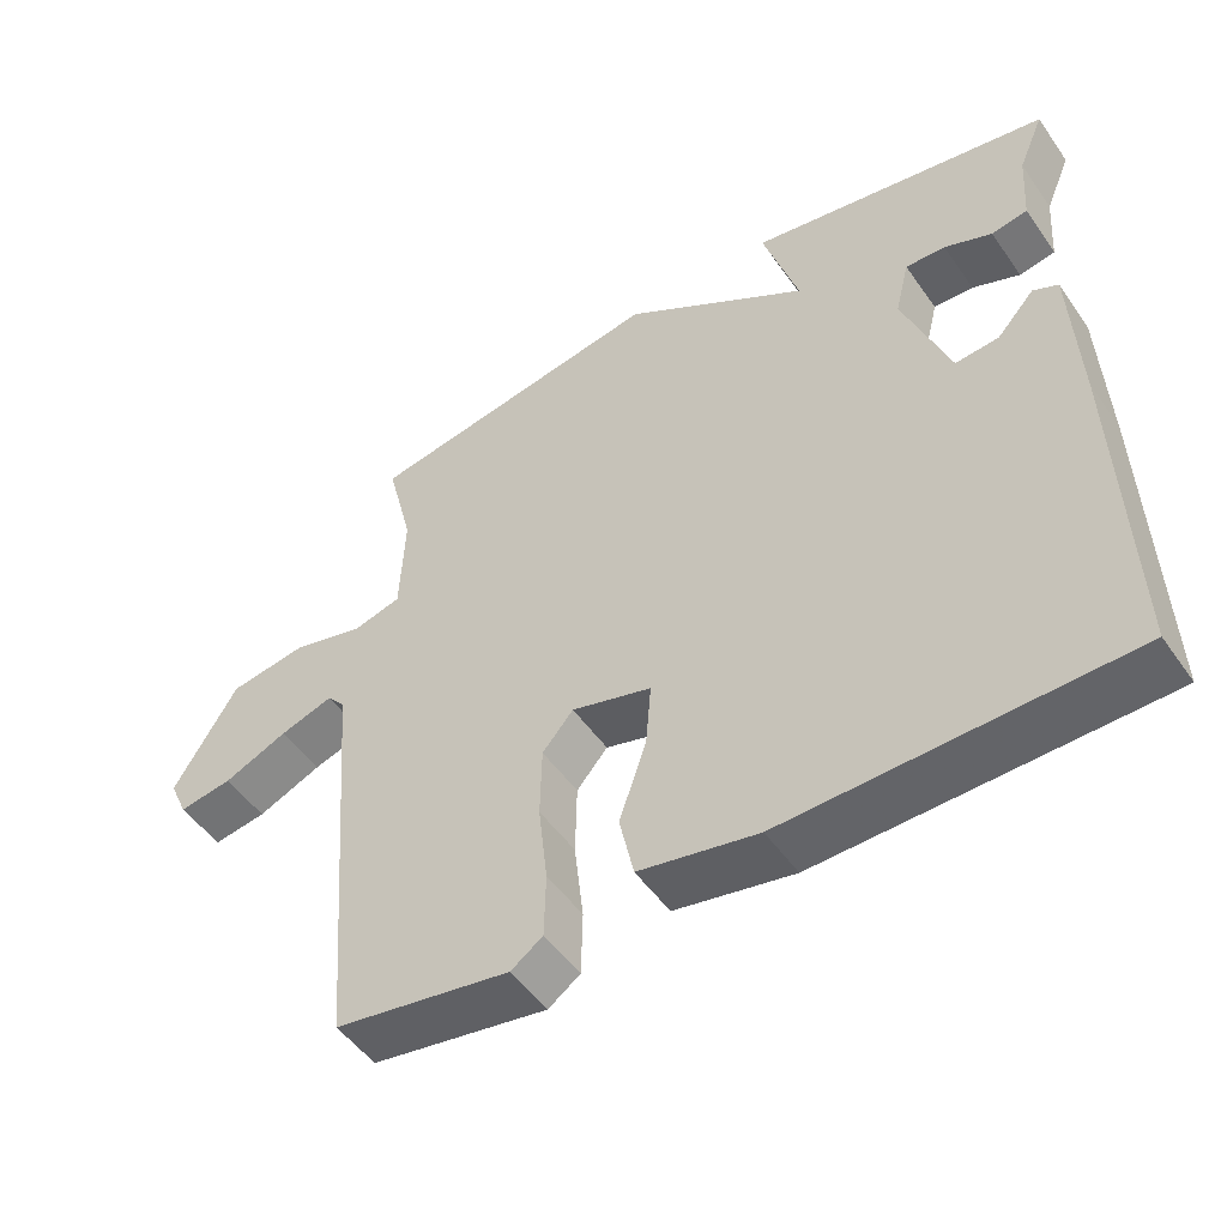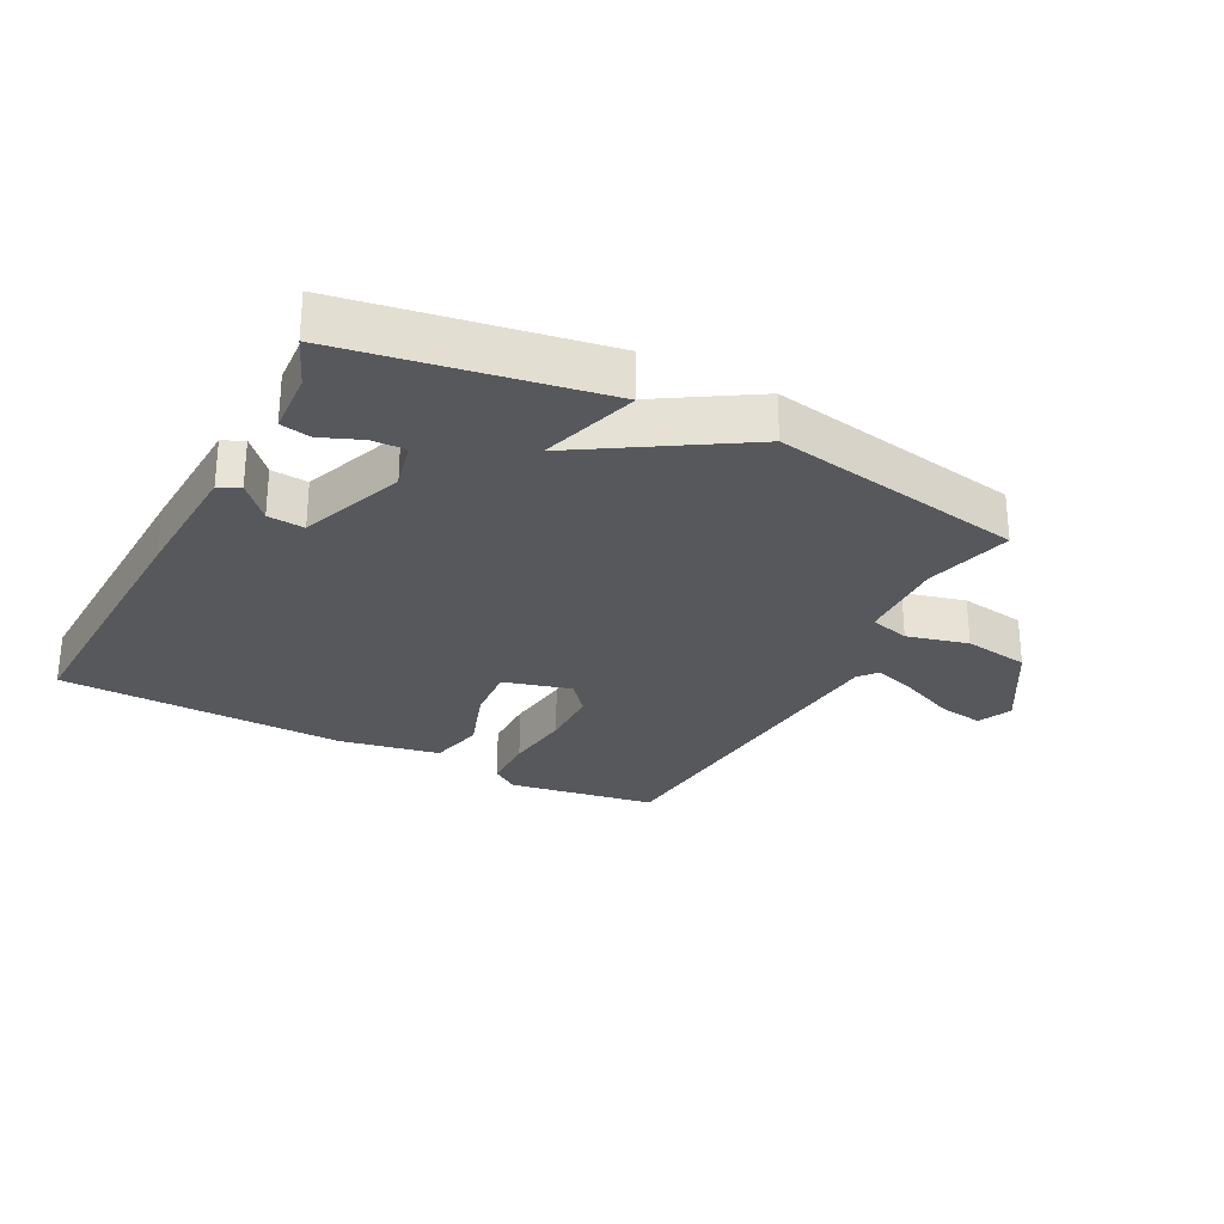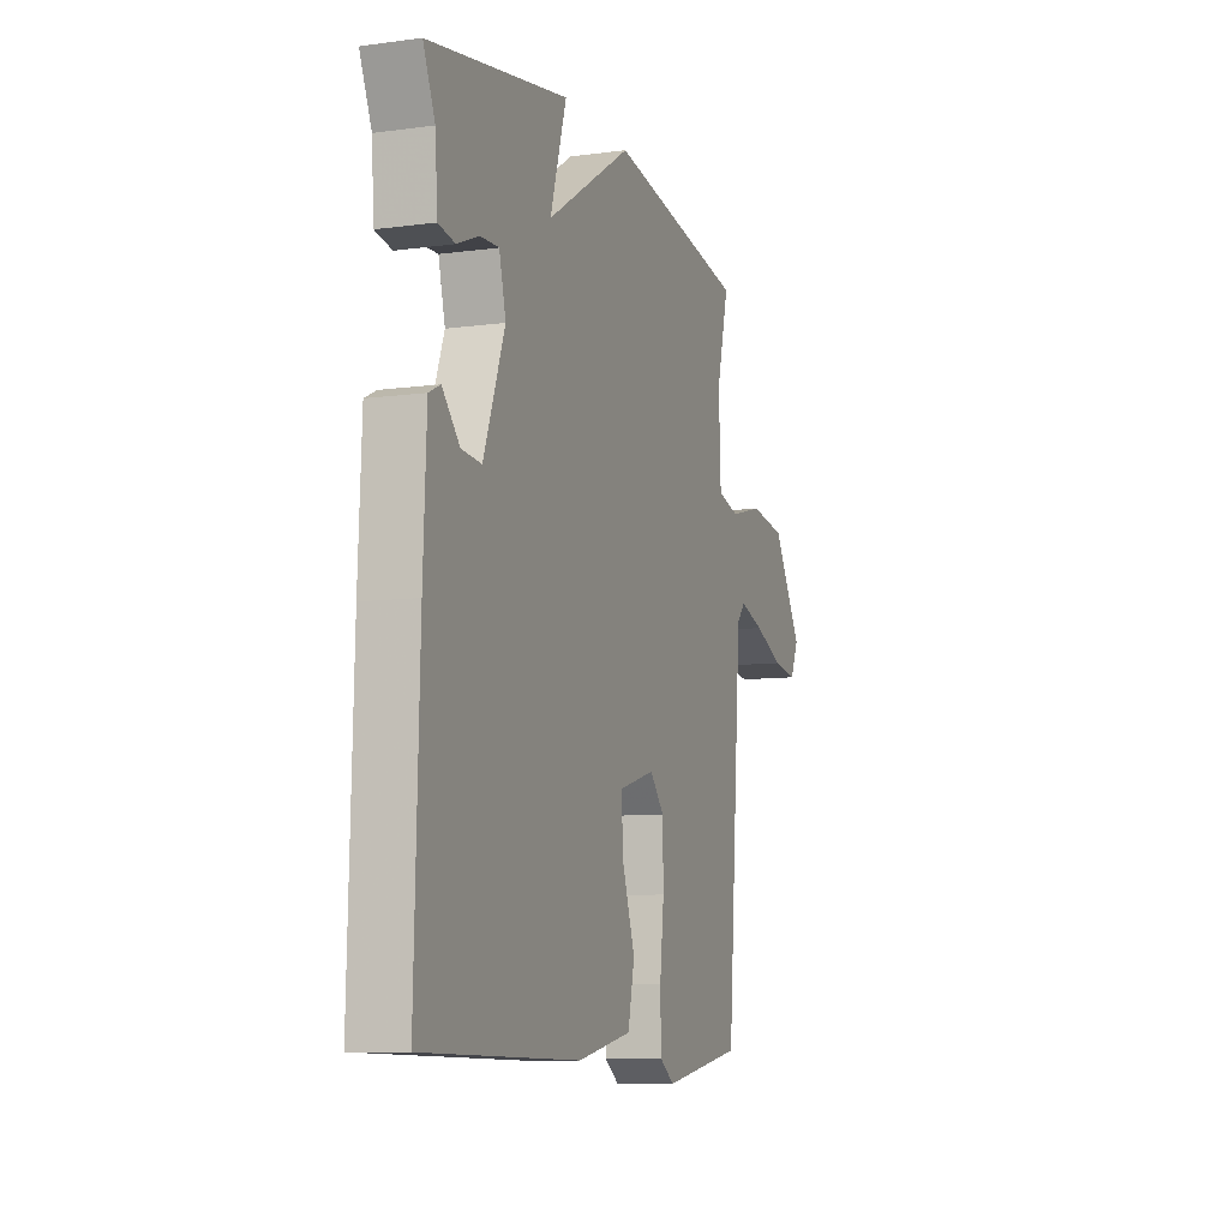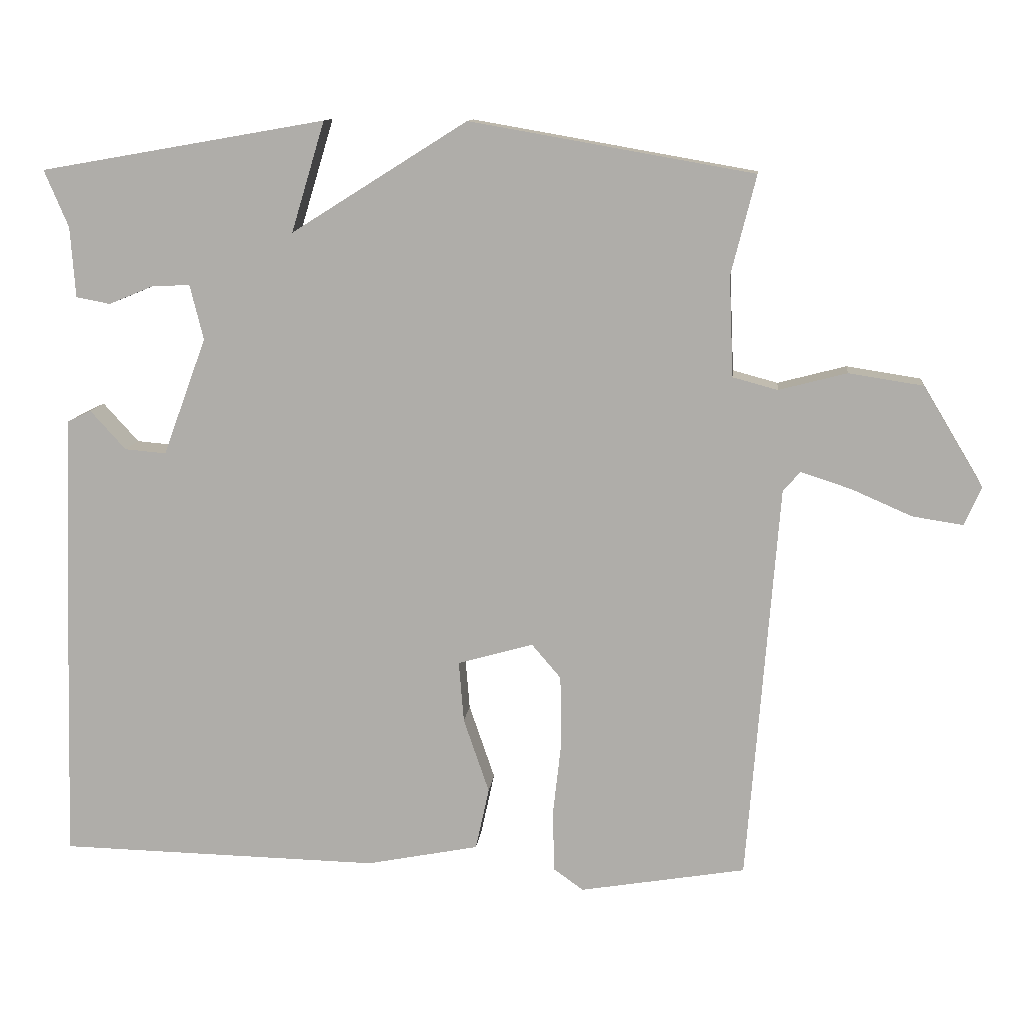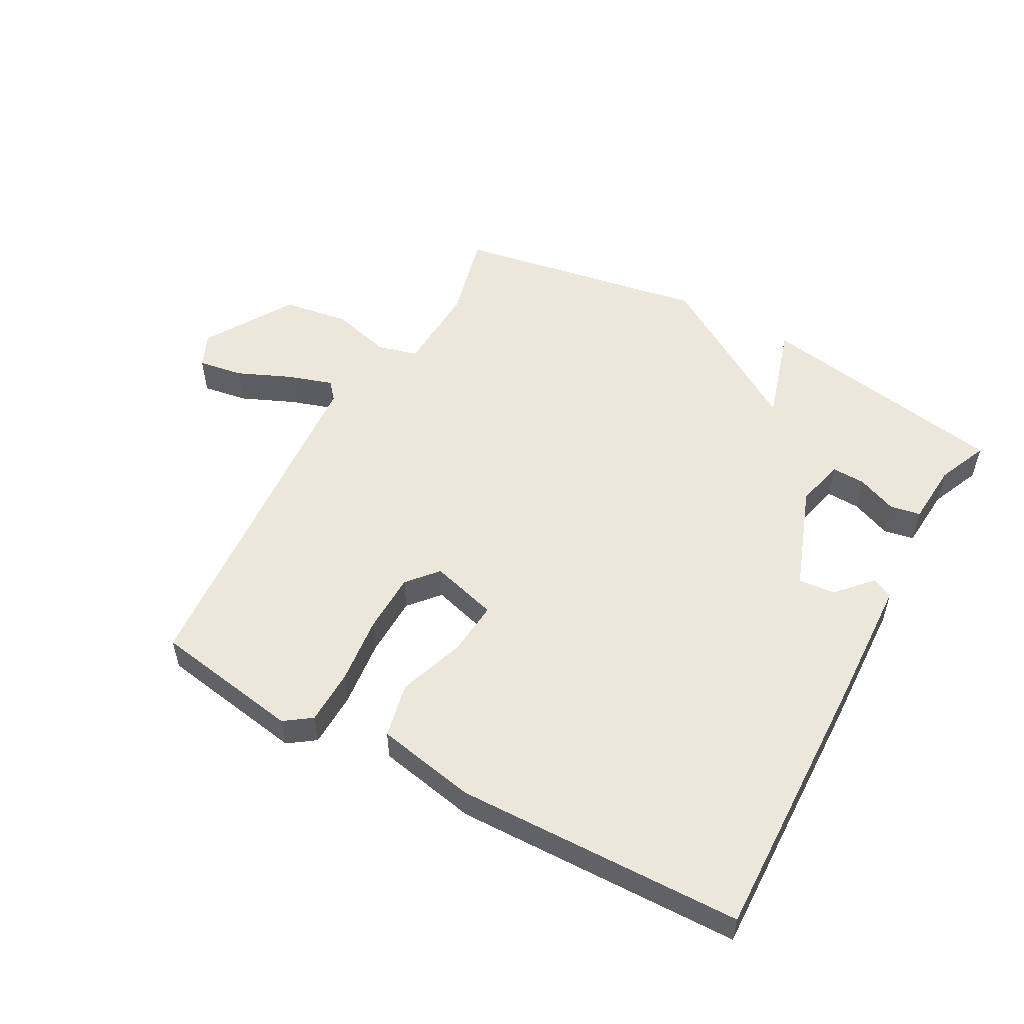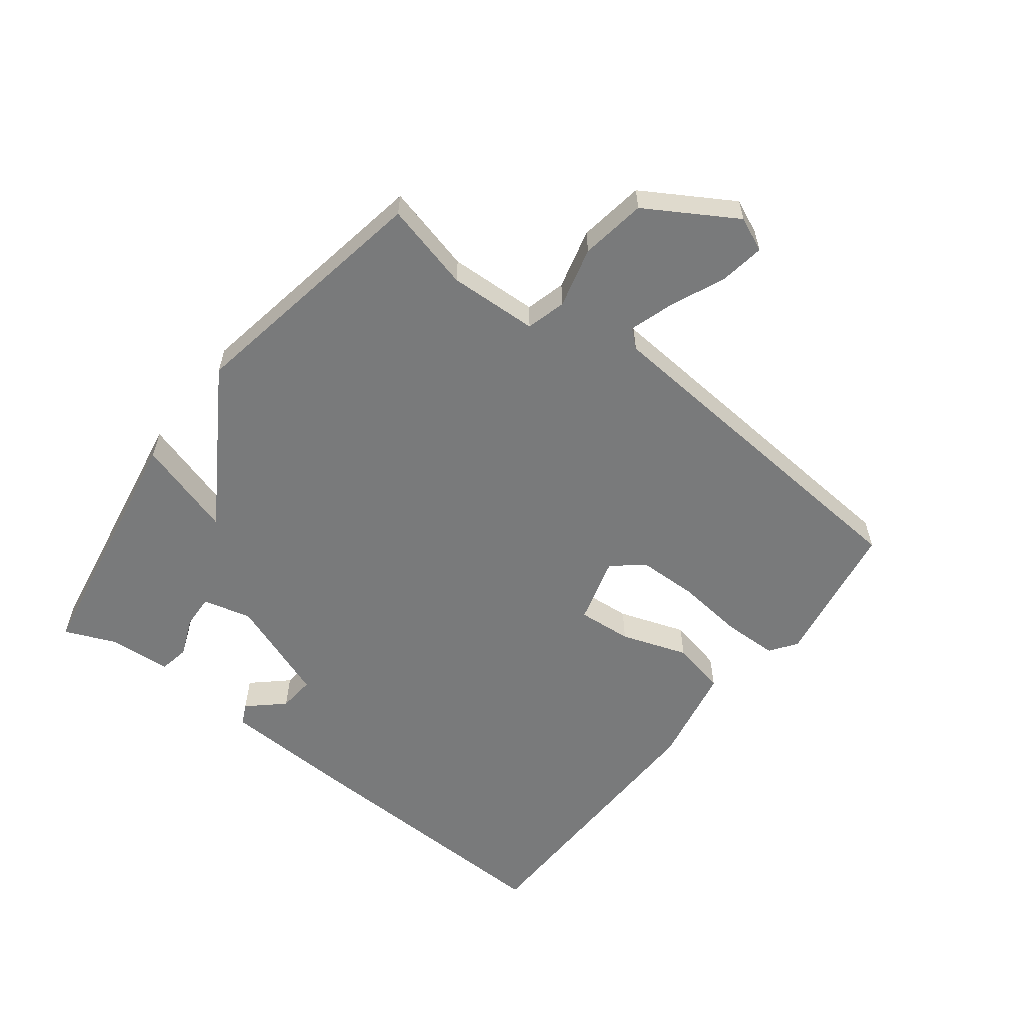
<metadata>
{"format":"obj","ext":"obj","renderer":"f3d","projection":"perspective","resolution":1024,"background":"white","views":[{"elev":-50.5,"azim":-146.2,"up":"+Z"},{"elev":-27.7,"azim":-27.7,"up":"+Y"},{"elev":-8.8,"azim":-70.1,"up":"+Z"},{"elev":11.4,"azim":5.9,"up":"+Z"},{"elev":53.4,"azim":-151.2,"up":"+Y"},{"elev":-58.0,"azim":52.4,"up":"+Y"}]}
</metadata>
<code>
v 0.5 0.07 0.5
v 0.465 0.07 0.361
v 0.471 0.07 0.22
v 0.534 0.07 0.203
v 0.63 0.07 0.228
v 0.734 0.07 0.212
v 0.819 0.07 0.071
v 0.795 0.07 0.017
v 0.724 0.07 0.028
v 0.639 0.07 0.065
v 0.568 0.07 0.088
v 0.544 0.07 0.06
v 0.5 0.07 -0.5
v 0.267 0.07 -0.539
v 0.225 0.07 -0.509
v 0.223 0.07 -0.422
v 0.235 0.07 -0.315
v 0.233 0.07 -0.219
v 0.192 0.07 -0.171
v 0.086 0.07 -0.201
v 0.093 0.07 -0.287
v 0.129 0.07 -0.392
v 0.11 0.07 -0.479
v -0.048 0.07 -0.51
v -0.5 0.07 -0.5
v -0.487 0.07 -0.064
v -0.478 0.07 0.142
v -0.445 0.07 0.158
v -0.395 0.07 0.103
v -0.337 0.07 0.098
v -0.276 0.07 0.263
v -0.295 0.07 0.34
v -0.348 0.07 0.338
v -0.411 0.07 0.312
v -0.459 0.07 0.321
v -0.466 0.07 0.42
v -0.5 0.07 0.5
v -0.099 0.07 0.57
v -0.146 0.07 0.415
v 0.101 0.07 0.57
v 0.5 0 0.5
v 0.465 0 0.361
v 0.471 0 0.22
v 0.534 0 0.203
v 0.63 0 0.228
v 0.734 0 0.212
v 0.819 0 0.071
v 0.795 0 0.017
v 0.724 0 0.028
v 0.639 0 0.065
v 0.568 0 0.088
v 0.544 0 0.06
v 0.5 0 -0.5
v 0.267 0 -0.539
v 0.225 0 -0.509
v 0.223 0 -0.422
v 0.235 0 -0.315
v 0.233 0 -0.219
v 0.192 0 -0.171
v 0.086 0 -0.201
v 0.093 0 -0.287
v 0.129 0 -0.392
v 0.11 0 -0.479
v -0.048 0 -0.51
v -0.5 0 -0.5
v -0.487 0 -0.064
v -0.478 0 0.142
v -0.445 0 0.158
v -0.395 0 0.103
v -0.337 0 0.098
v -0.276 0 0.263
v -0.295 0 0.34
v -0.348 0 0.338
v -0.411 0 0.312
v -0.459 0 0.321
v -0.466 0 0.42
v -0.5 0 0.5
v -0.099 0 0.57
v -0.146 0 0.415
v 0.101 0 0.57
f 39 40 1 2
f 36 37 38 39
f 36 39 2 3
f 33 34 35 36
f 32 33 36
f 32 36 3 4
f 31 32 4
f 30 31 4
f 27 28 29
f 26 27 29
f 25 26 29
f 24 25 29
f 23 24 29
f 23 29 30
f 22 23 30
f 21 22 30
f 20 21 30
f 19 20 30 4
f 15 16 17
f 14 15 17
f 13 14 17
f 12 13 17
f 12 17 18
f 19 4 5
f 18 19 5
f 12 18 5
f 11 12 5
f 8 9 10
f 8 10 11
f 7 8 11
f 6 7 11
f 5 6 11
f 42 41 80 79
f 79 78 77 76
f 43 42 79 76
f 76 75 74 73
f 76 73 72
f 44 43 76 72
f 44 72 71
f 44 71 70
f 69 68 67
f 69 67 66
f 69 66 65
f 69 65 64
f 69 64 63
f 70 69 63
f 70 63 62
f 70 62 61
f 70 61 60
f 44 70 60 59
f 57 56 55
f 57 55 54
f 57 54 53
f 57 53 52
f 58 57 52
f 45 44 59
f 45 59 58
f 45 58 52
f 45 52 51
f 50 49 48
f 51 50 48
f 51 48 47
f 51 47 46
f 51 46 45
f 1 41 42 2
f 2 42 43 3
f 3 43 44 4
f 4 44 45 5
f 5 45 46 6
f 6 46 47 7
f 7 47 48 8
f 8 48 49 9
f 9 49 50 10
f 10 50 51 11
f 11 51 52 12
f 12 52 53 13
f 13 53 54 14
f 14 54 55 15
f 15 55 56 16
f 16 56 57 17
f 17 57 58 18
f 18 58 59 19
f 19 59 60 20
f 20 60 61 21
f 21 61 62 22
f 22 62 63 23
f 23 63 64 24
f 24 64 65 25
f 25 65 66 26
f 26 66 67 27
f 27 67 68 28
f 28 68 69 29
f 29 69 70 30
f 30 70 71 31
f 31 71 72 32
f 32 72 73 33
f 33 73 74 34
f 34 74 75 35
f 35 75 76 36
f 36 76 77 37
f 37 77 78 38
f 38 78 79 39
f 39 79 80 40
f 40 80 41 1

</code>
